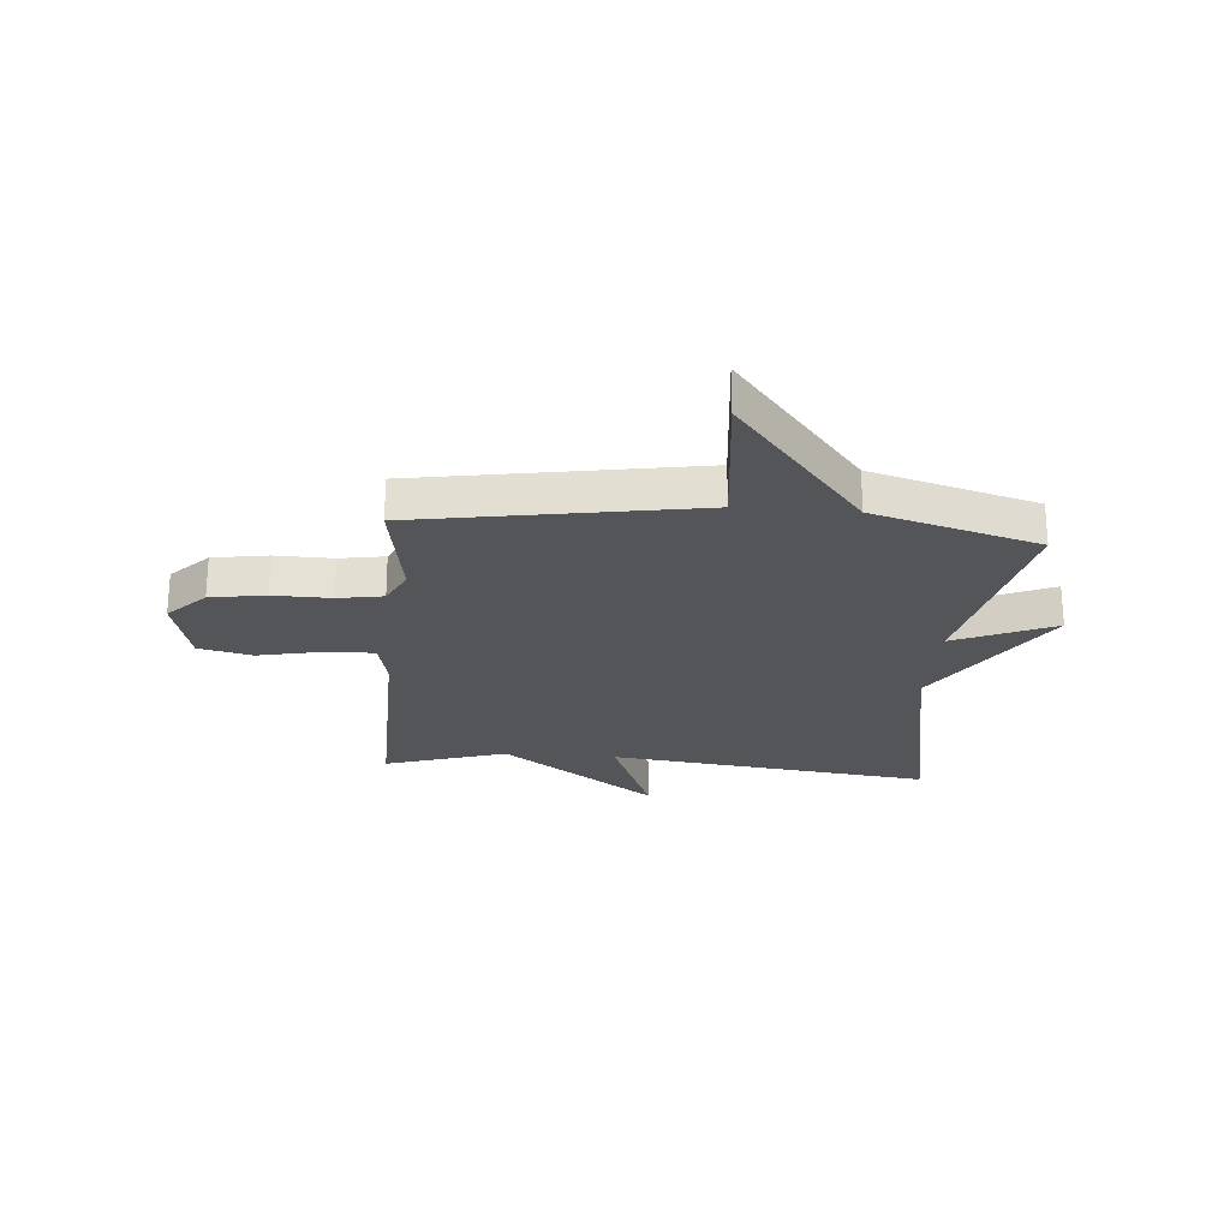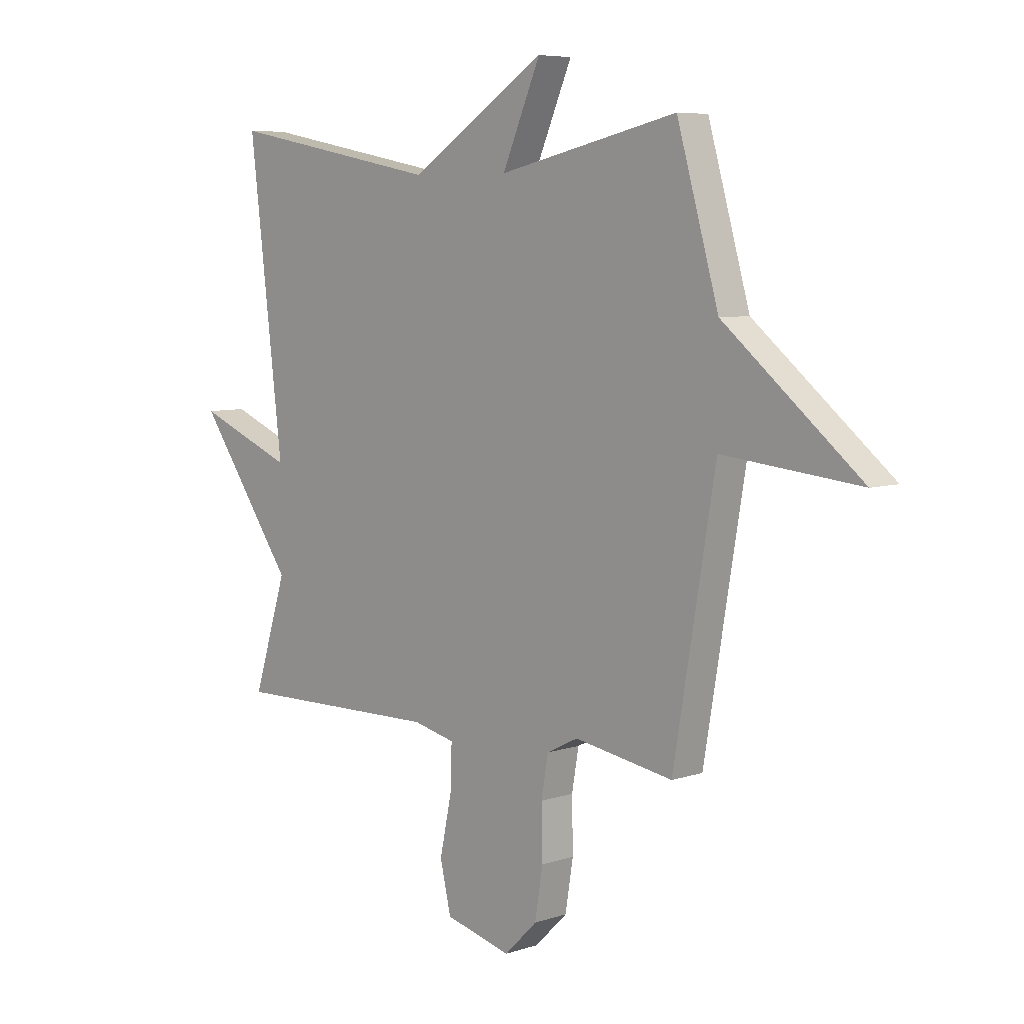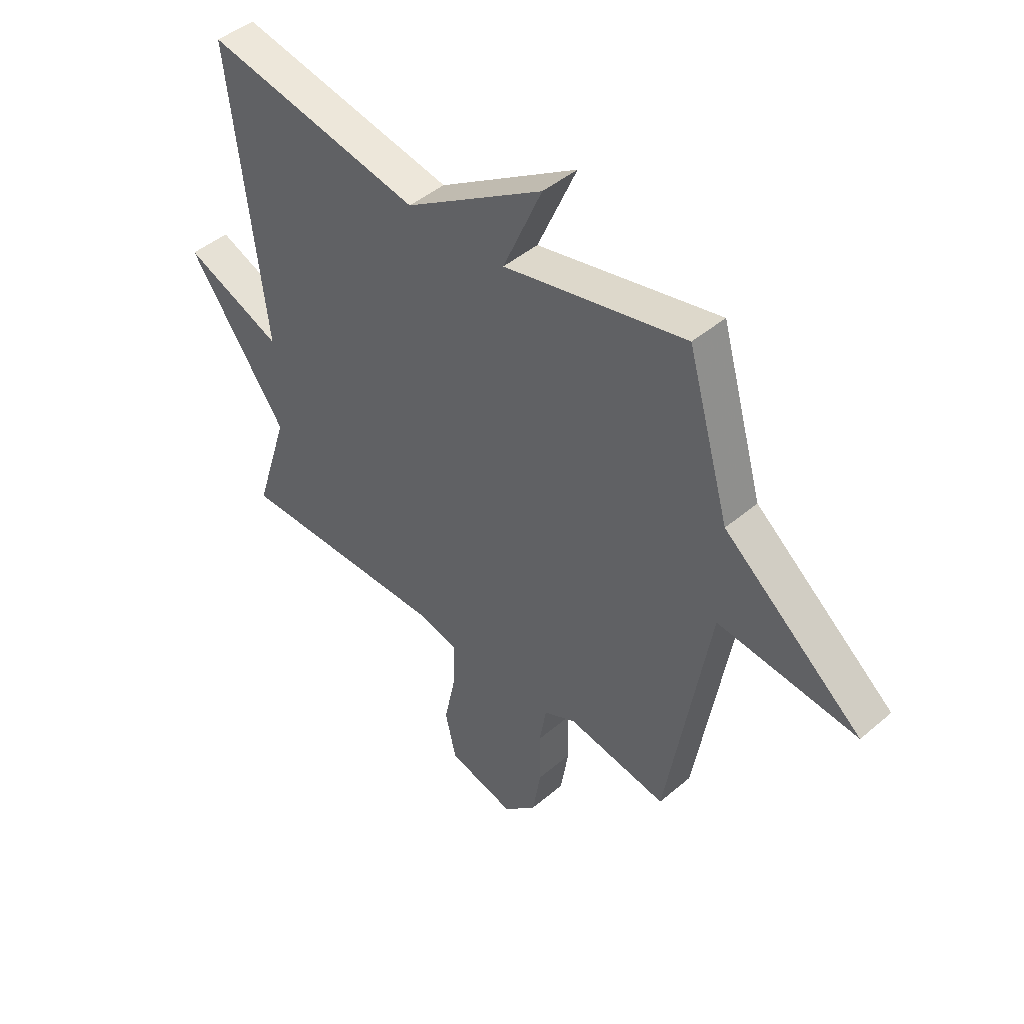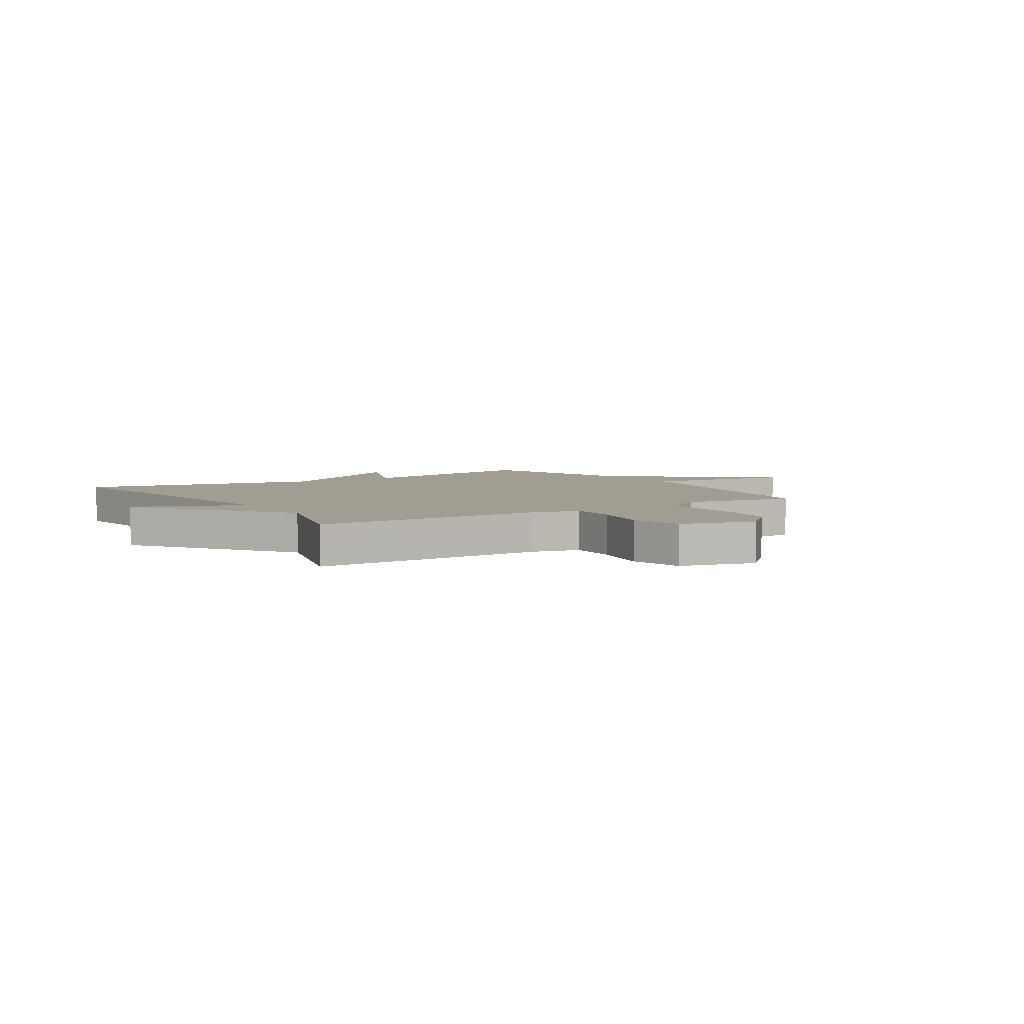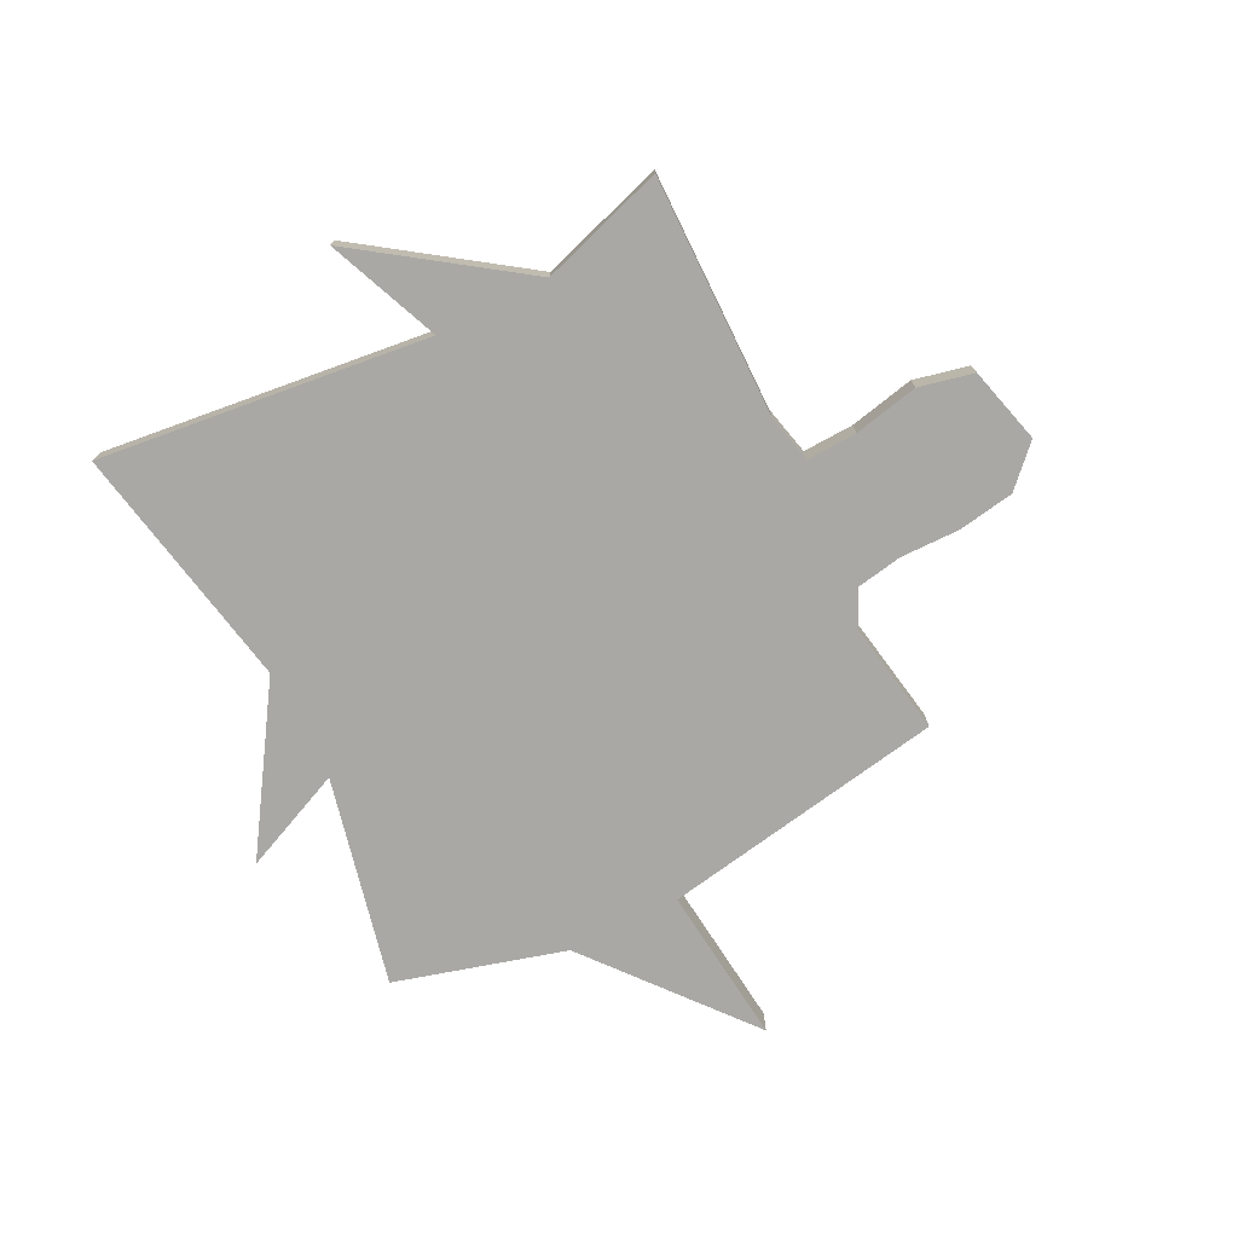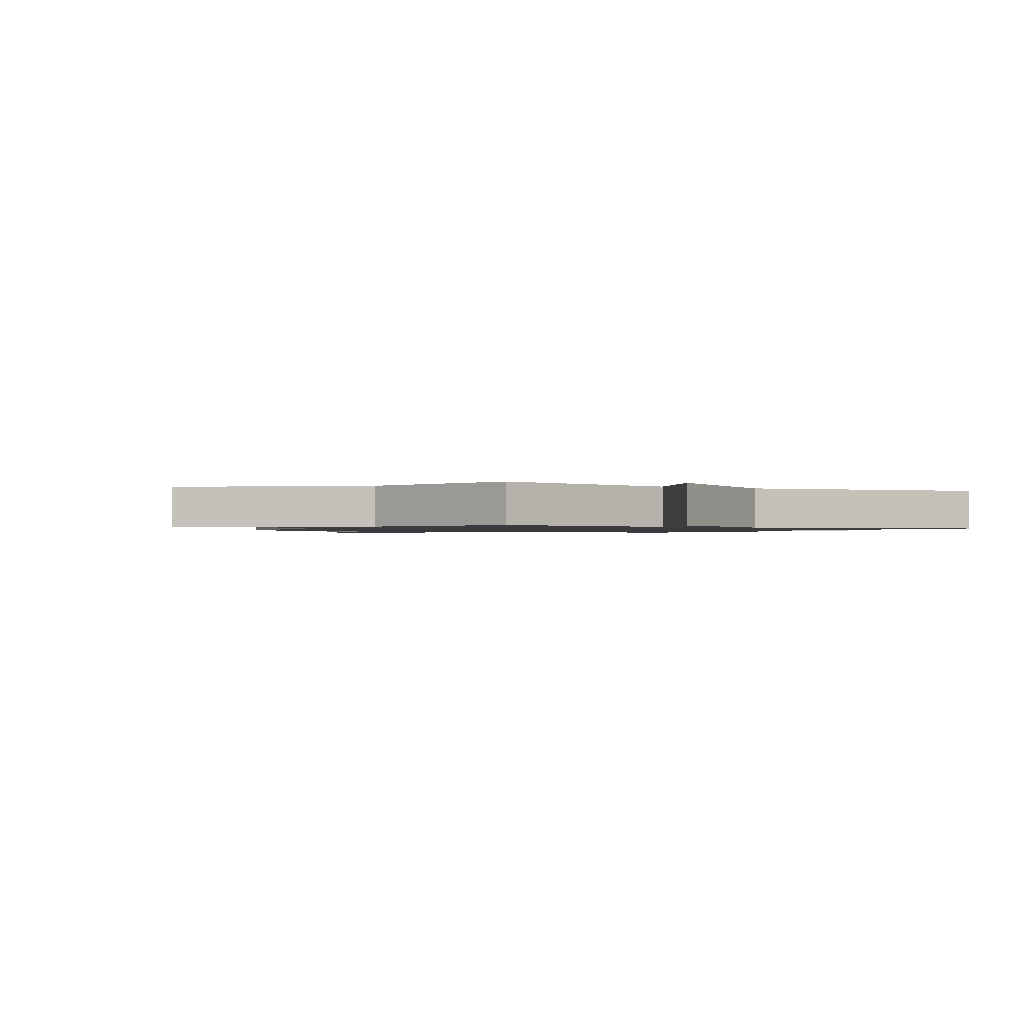
<metadata>
{"format":"obj","ext":"obj","renderer":"f3d","projection":"perspective","resolution":1024,"background":"white","views":[{"elev":-24.6,"azim":-94.7,"up":"+Y"},{"elev":6.6,"azim":-134.3,"up":"+Z"},{"elev":45.1,"azim":-134.5,"up":"+Z"},{"elev":4.9,"azim":147.3,"up":"+Y"},{"elev":-75.0,"azim":116.8,"up":"+Y"},{"elev":-1.1,"azim":-30.7,"up":"+Y"}]}
</metadata>
<code>
v 0.5 0.07 0.5
v 0.431 0.07 -0.081
v 0.629 0.07 0
v 0.431 0.07 -0.281
v 0.5 0.07 -0.5
v 0.076 0.07 -0.494
v -0.01 0.07 -0.514
v -0.007 0.07 -0.603
v 0.017 0.07 -0.717
v -0.005 0.07 -0.813
v -0.14 0.07 -0.848
v -0.207 0.07 -0.782
v -0.223 0.07 -0.683
v -0.221 0.07 -0.579
v -0.235 0.07 -0.498
v -0.299 0.07 -0.466
v -0.5 0.07 -0.5
v -0.585 0.07 0.002
v -0.864 0.07 -0.027
v -0.585 0.07 0.202
v -0.5 0.07 0.5
v -0.135 0.07 0.417
v -0.213 0.07 0.597
v 0.065 0.07 0.417
v 0.5 0 0.5
v 0.431 0 -0.081
v 0.629 0 0
v 0.431 0 -0.281
v 0.5 0 -0.5
v 0.076 0 -0.494
v -0.01 0 -0.514
v -0.007 0 -0.603
v 0.017 0 -0.717
v -0.005 0 -0.813
v -0.14 0 -0.848
v -0.207 0 -0.782
v -0.223 0 -0.683
v -0.221 0 -0.579
v -0.235 0 -0.498
v -0.299 0 -0.466
v -0.5 0 -0.5
v -0.585 0 0.002
v -0.864 0 -0.027
v -0.585 0 0.202
v -0.5 0 0.5
v -0.135 0 0.417
v -0.213 0 0.597
v 0.065 0 0.417
f 22 23 24
f 20 21 22
f 20 22 24
f 19 20 24
f 18 19 24
f 24 1 2
f 18 24 2
f 17 18 2
f 16 17 2
f 12 13 14
f 11 12 14
f 10 11 14
f 9 10 14
f 8 9 14
f 7 8 14 15
f 2 3 4
f 16 2 4
f 15 16 4
f 7 15 4
f 6 7 4
f 4 5 6
f 48 47 46
f 46 45 44
f 48 46 44
f 48 44 43
f 48 43 42
f 26 25 48
f 26 48 42
f 26 42 41
f 26 41 40
f 38 37 36
f 38 36 35
f 38 35 34
f 38 34 33
f 38 33 32
f 39 38 32 31
f 28 27 26
f 28 26 40
f 28 40 39
f 28 39 31
f 28 31 30
f 30 29 28
f 1 25 26 2
f 2 26 27 3
f 3 27 28 4
f 4 28 29 5
f 5 29 30 6
f 6 30 31 7
f 7 31 32 8
f 8 32 33 9
f 9 33 34 10
f 10 34 35 11
f 11 35 36 12
f 12 36 37 13
f 13 37 38 14
f 14 38 39 15
f 15 39 40 16
f 16 40 41 17
f 17 41 42 18
f 18 42 43 19
f 19 43 44 20
f 20 44 45 21
f 21 45 46 22
f 22 46 47 23
f 23 47 48 24
f 24 48 25 1

</code>
